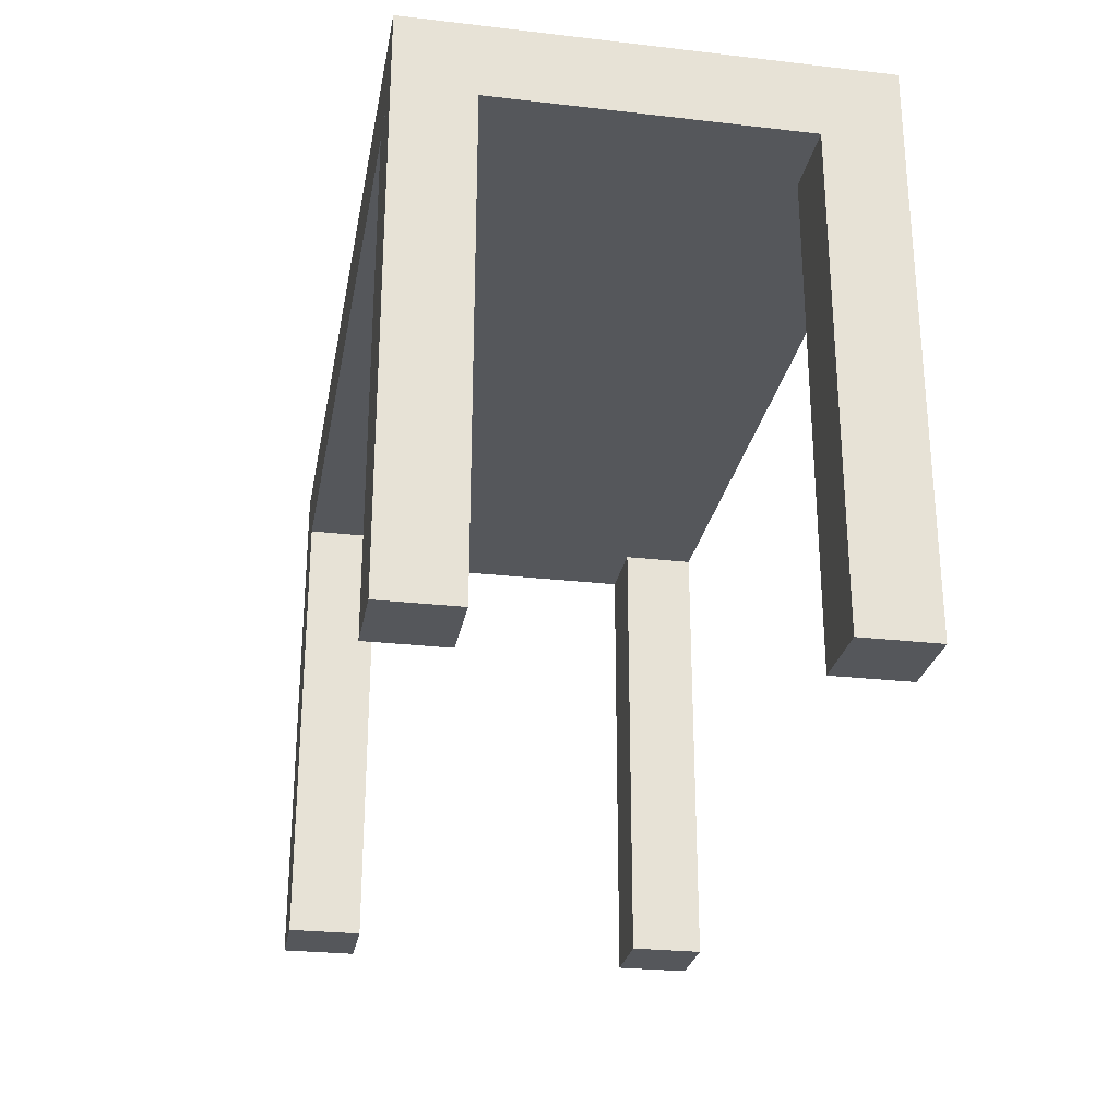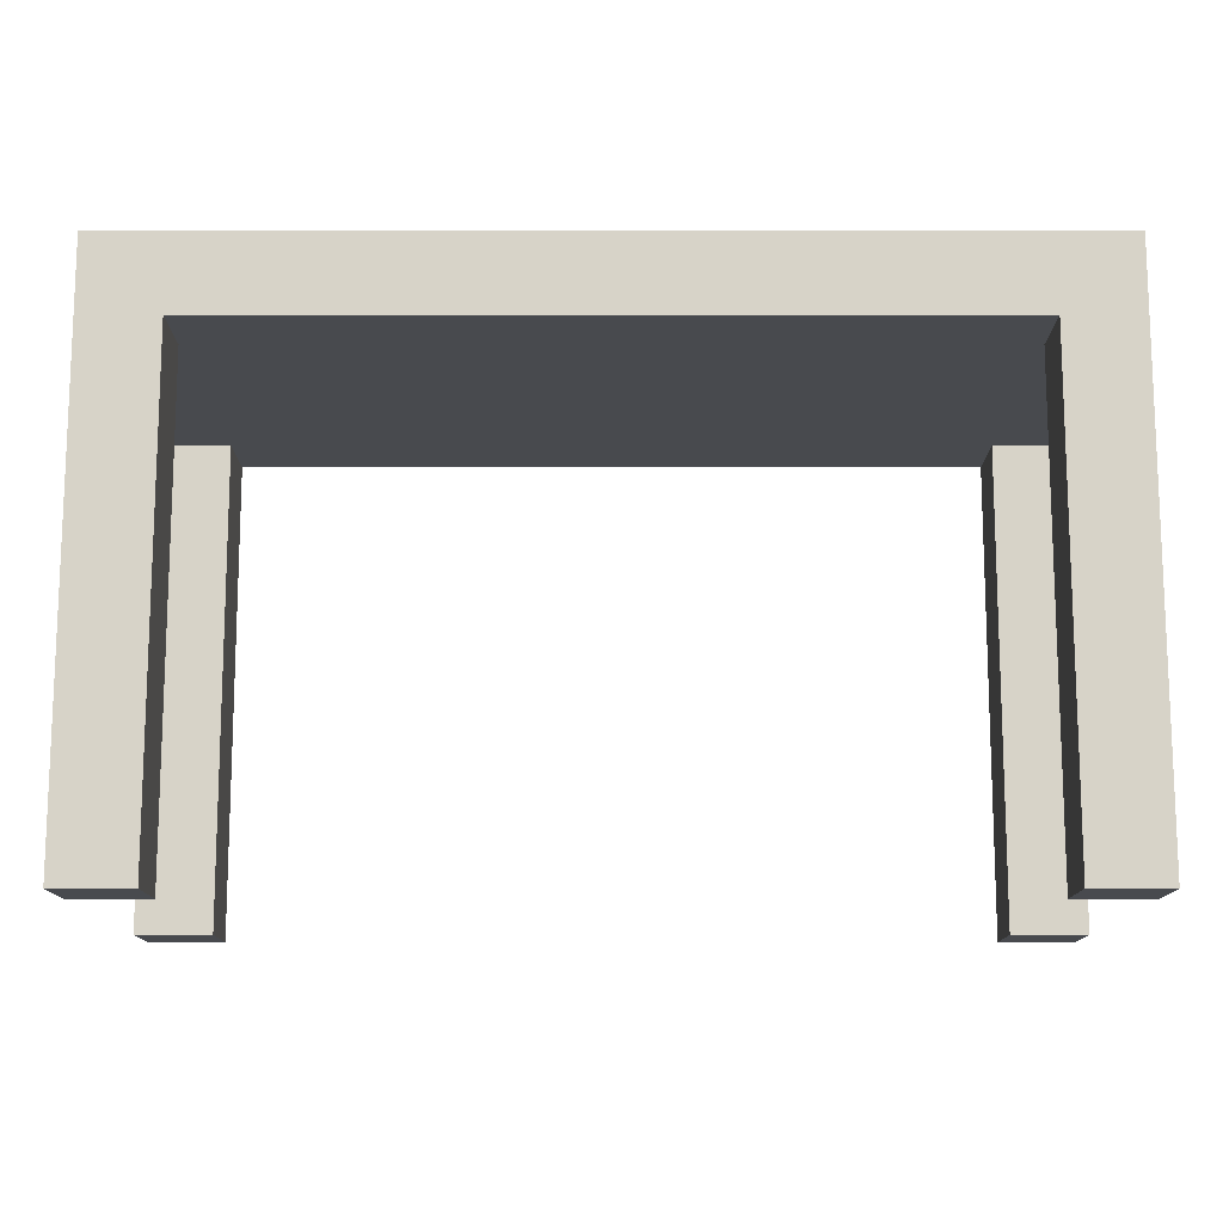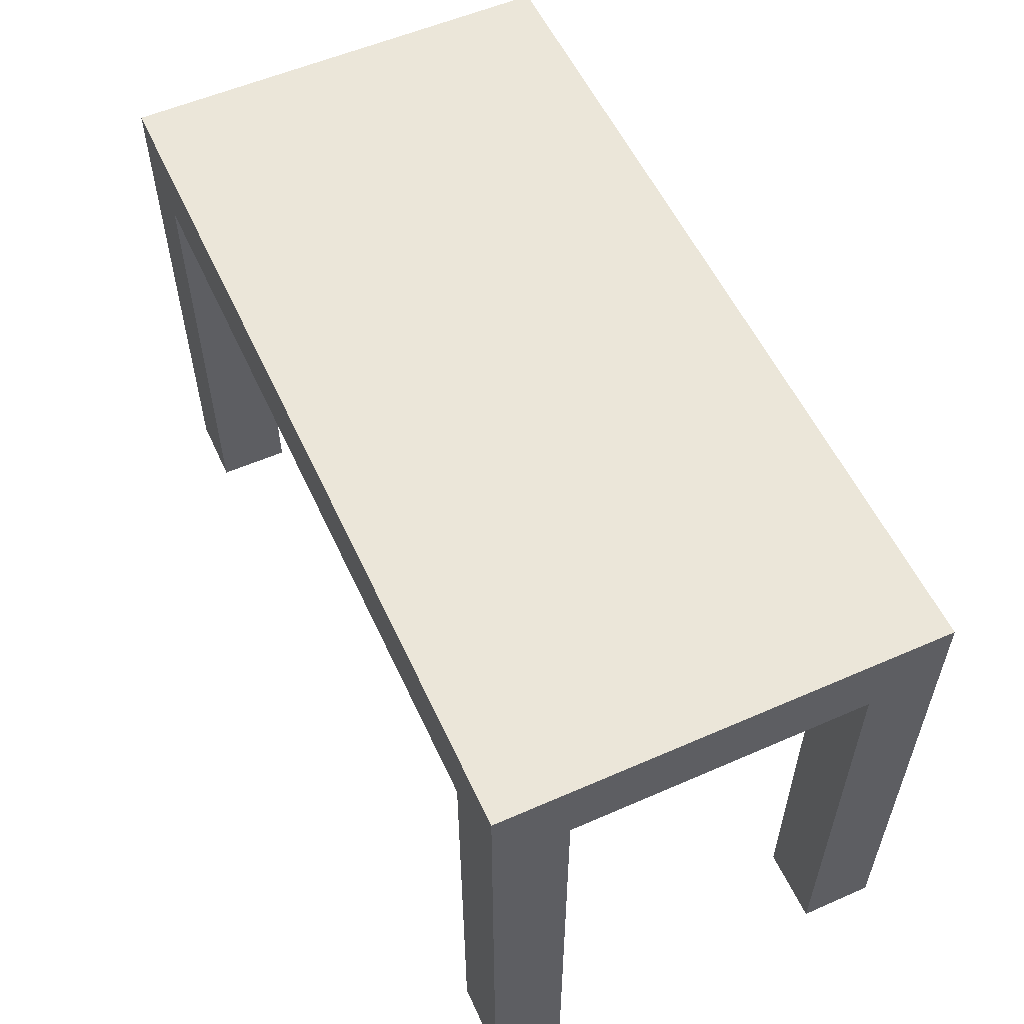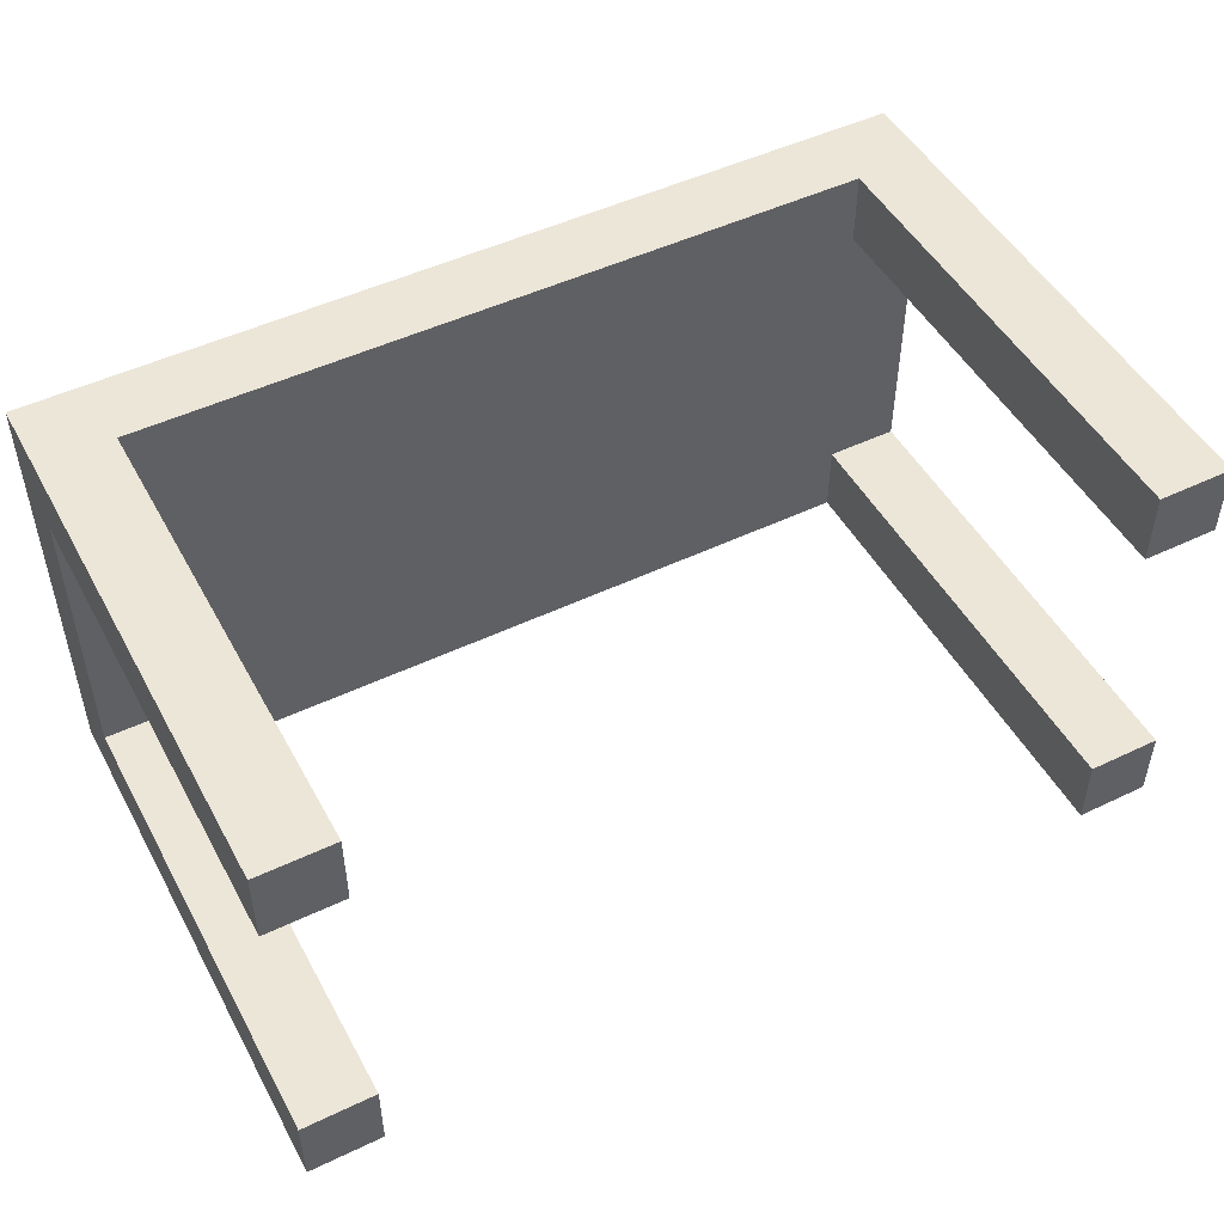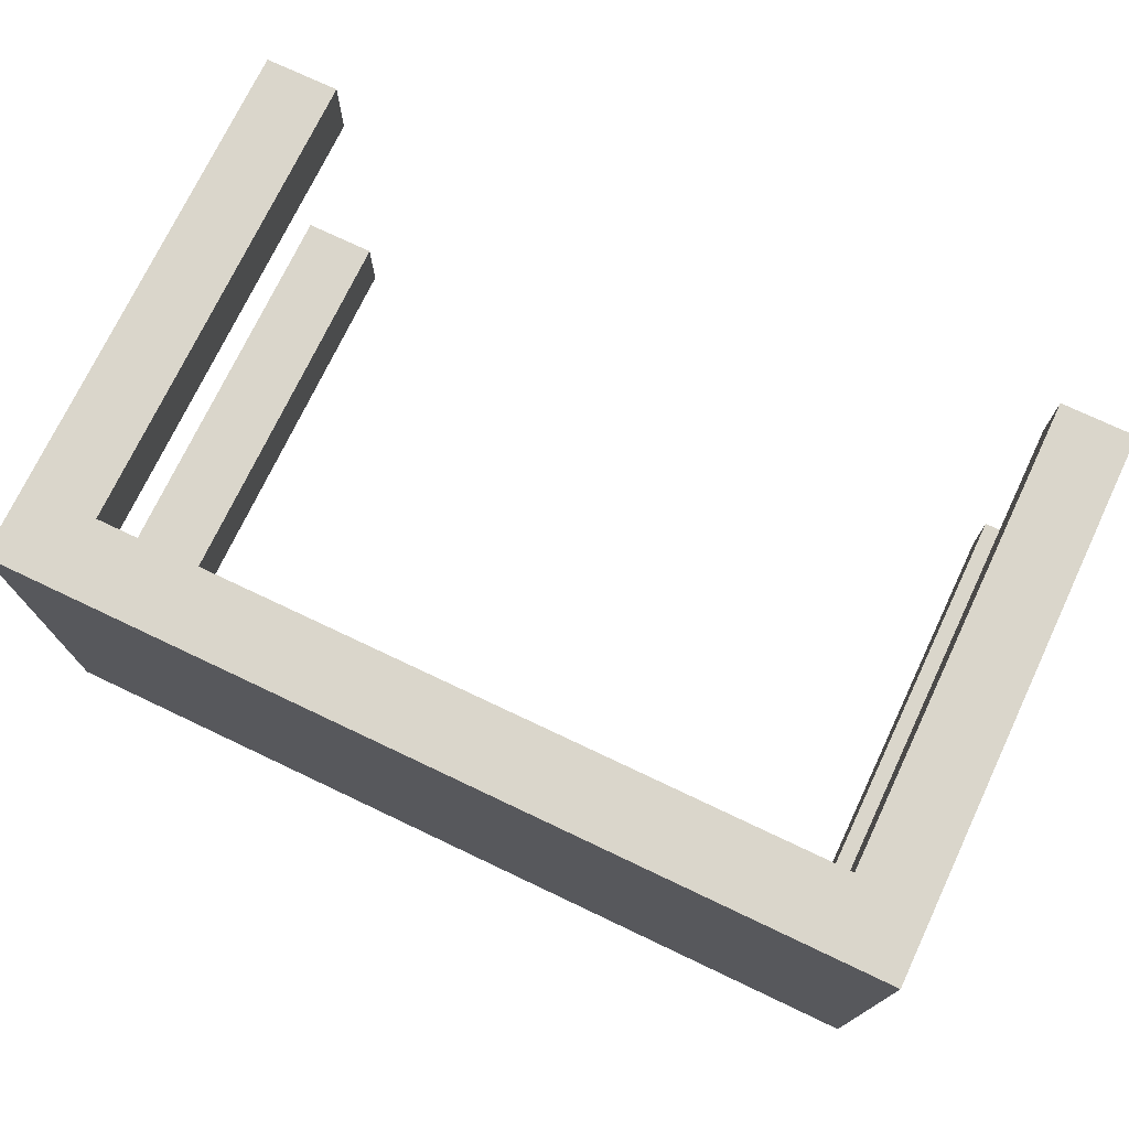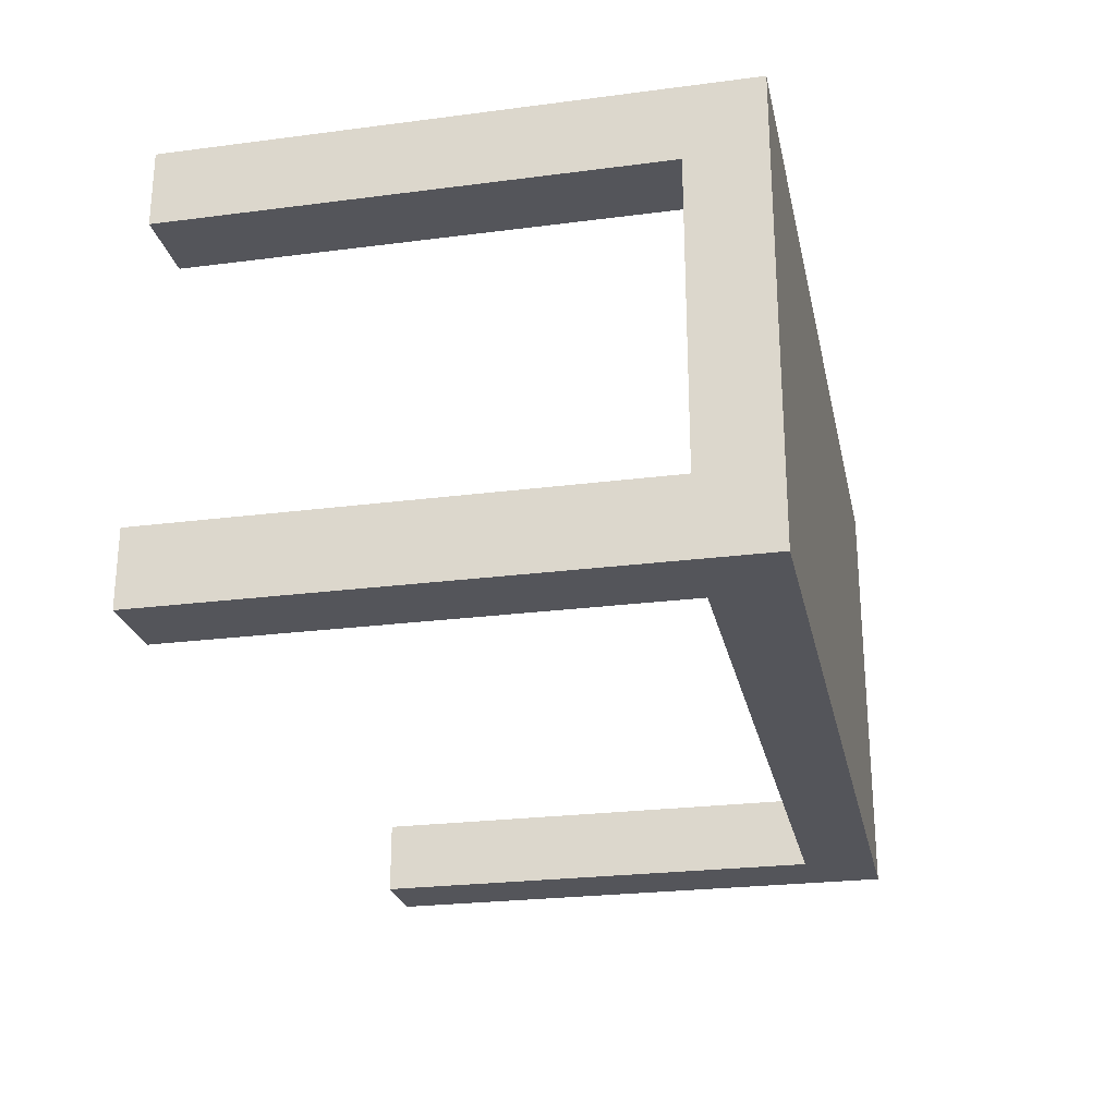
<metadata>
{"format":"obj","ext":"obj","renderer":"f3d","projection":"perspective","resolution":1024,"background":"white","views":[{"elev":-26.8,"azim":79.8,"up":"+Z"},{"elev":-13.1,"azim":0.0,"up":"+Z"},{"elev":56.0,"azim":65.4,"up":"+Z"},{"elev":49.1,"azim":152.1,"up":"+Y"},{"elev":73.8,"azim":25.4,"up":"+Y"},{"elev":-24.9,"azim":-78.1,"up":"+Y"}]}
</metadata>
<code>
v -0.6 -0.3 0.64
v 0.6 -0.3 0.64
v 0.6 0.3 0.64
v -0.6 0.3 0.64
v -0.6 -0.3 0.74
v 0.6 -0.3 0.74
v 0.6 0.3 0.74
v -0.6 0.3 0.74
v -0.6 -0.3 0
v -0.5 -0.3 0
v -0.5 -0.2 0
v -0.6 -0.2 0
v -0.6 -0.3 0.64
v -0.5 -0.3 0.64
v -0.5 -0.2 0.64
v -0.6 -0.2 0.64
v 0.5 -0.3 0
v 0.6 -0.3 0
v 0.6 -0.2 0
v 0.5 -0.2 0
v 0.5 -0.3 0.64
v 0.6 -0.3 0.64
v 0.6 -0.2 0.64
v 0.5 -0.2 0.64
v -0.6 0.2 0
v -0.5 0.2 0
v -0.5 0.3 0
v -0.6 0.3 0
v -0.6 0.2 0.64
v -0.5 0.2 0.64
v -0.5 0.3 0.64
v -0.6 0.3 0.64
v 0.5 0.2 0
v 0.6 0.2 0
v 0.6 0.3 0
v 0.5 0.3 0
v 0.5 0.2 0.64
v 0.6 0.2 0.64
v 0.6 0.3 0.64
v 0.5 0.3 0.64
f 4 3 2 1
f 5 6 7 8
f 1 2 6 5
f 2 3 7 6
f 3 4 8 7
f 4 1 5 8
f 12 11 10 9
f 13 14 15 16
f 9 10 14 13
f 10 11 15 14
f 11 12 16 15
f 12 9 13 16
f 20 19 18 17
f 21 22 23 24
f 17 18 22 21
f 18 19 23 22
f 19 20 24 23
f 20 17 21 24
f 28 27 26 25
f 29 30 31 32
f 25 26 30 29
f 26 27 31 30
f 27 28 32 31
f 28 25 29 32
f 36 35 34 33
f 37 38 39 40
f 33 34 38 37
f 34 35 39 38
f 35 36 40 39
f 36 33 37 40

</code>
